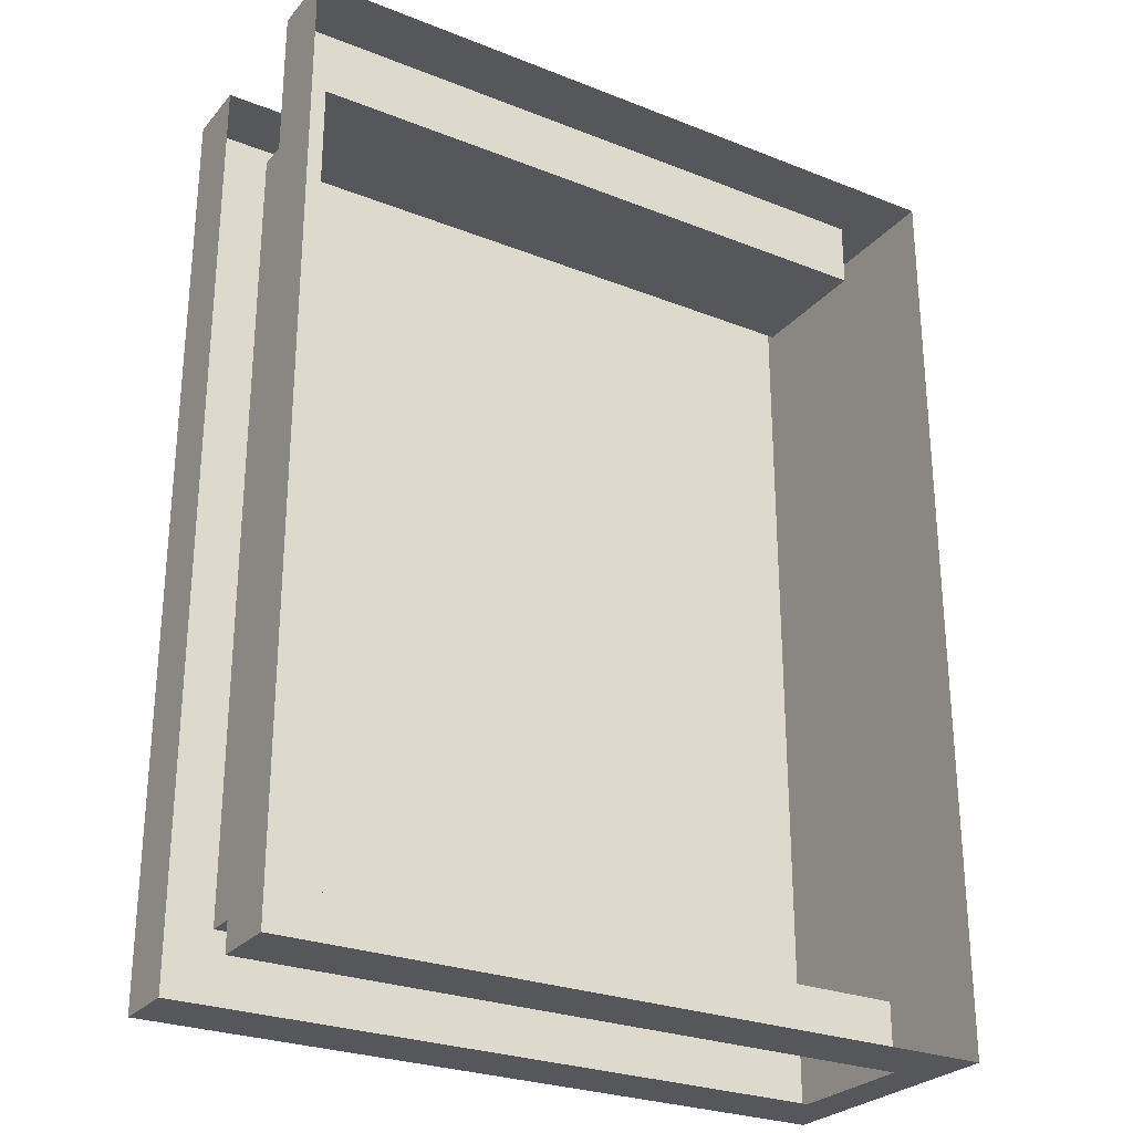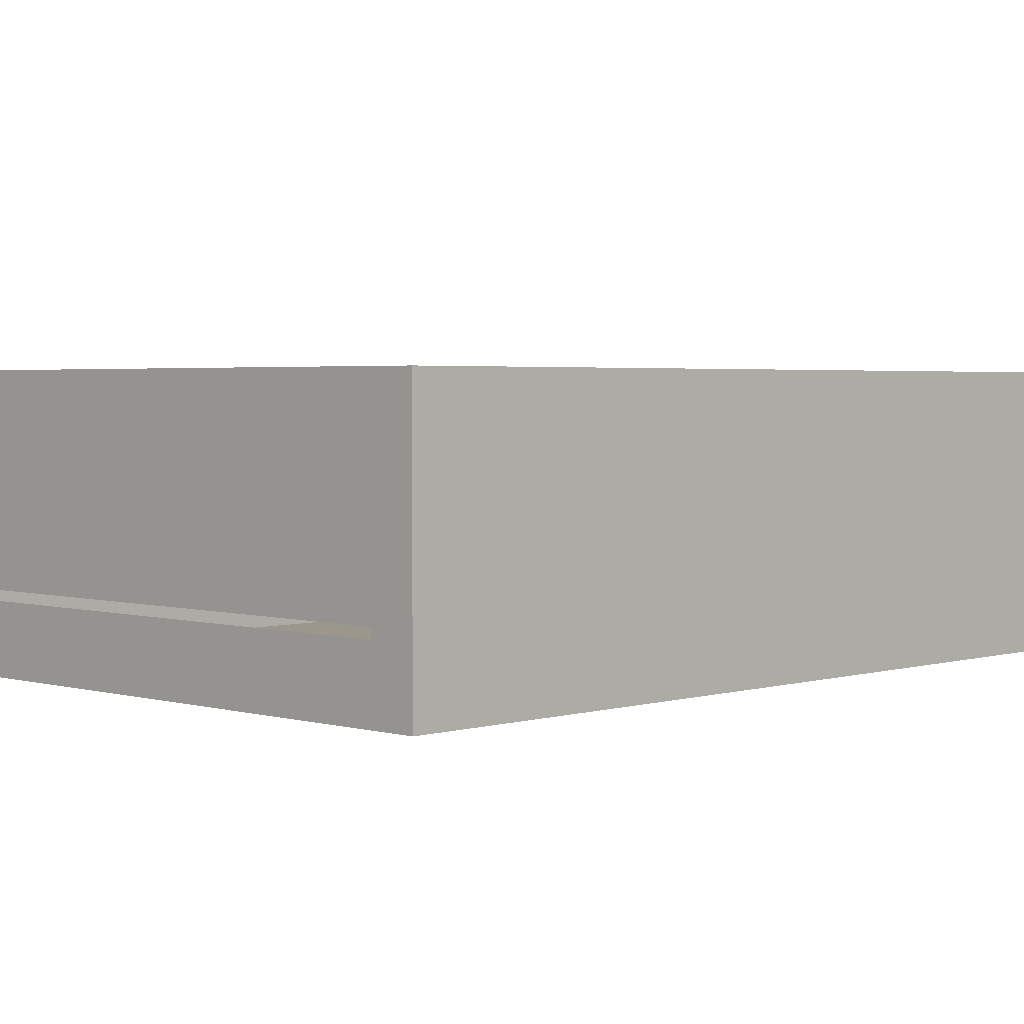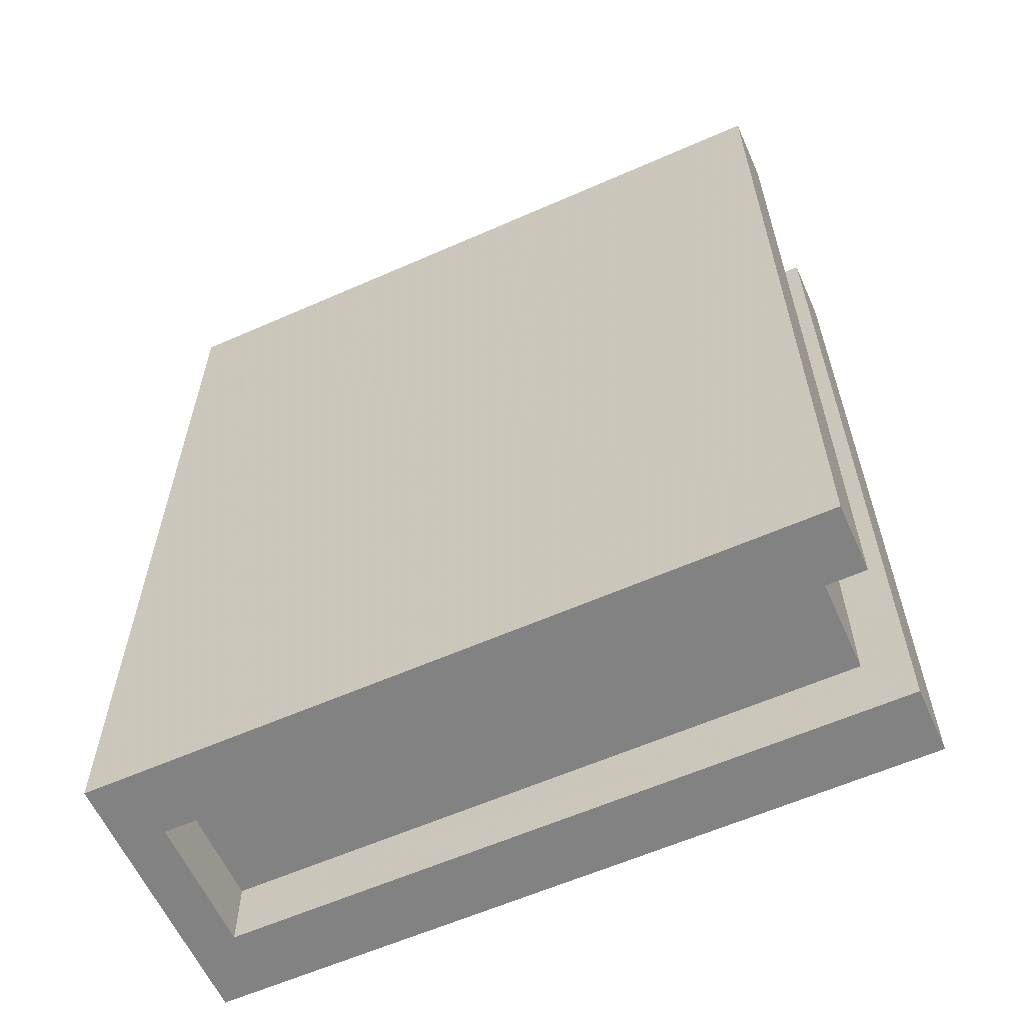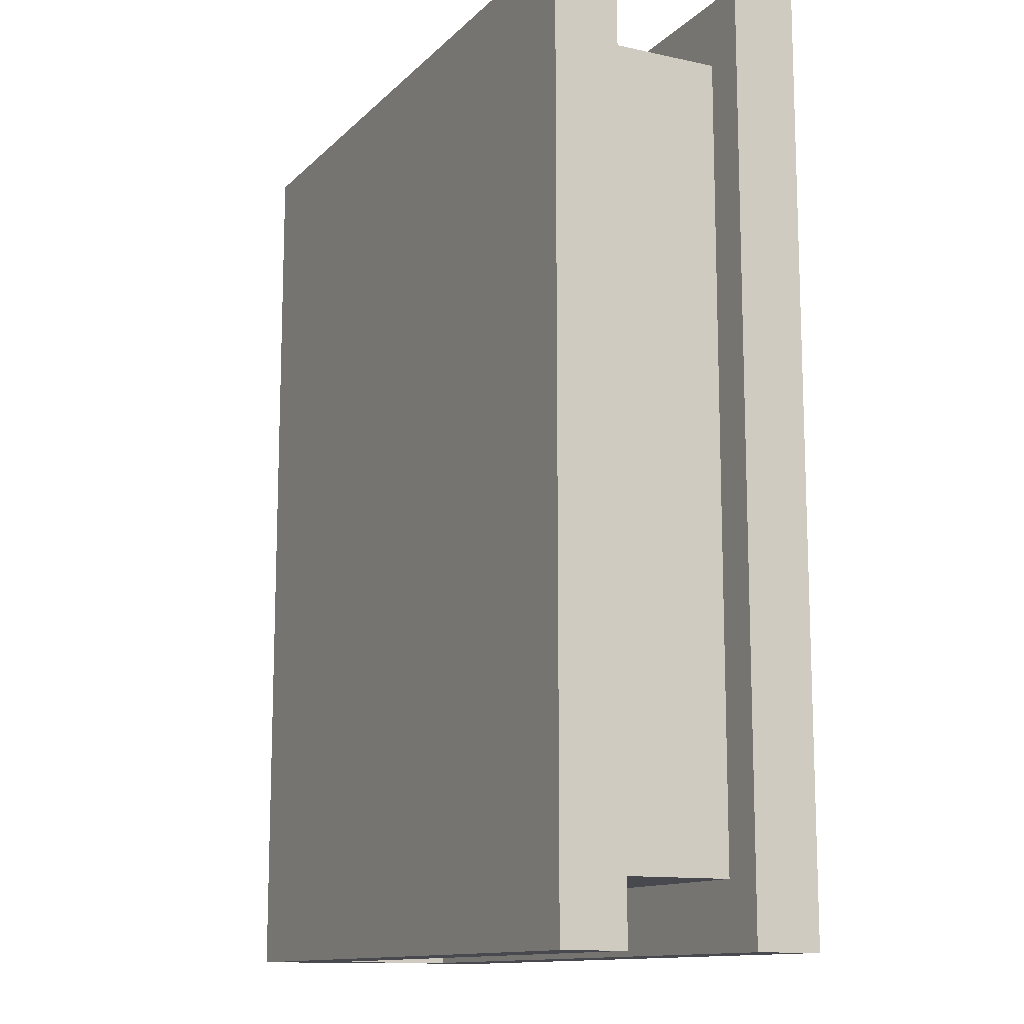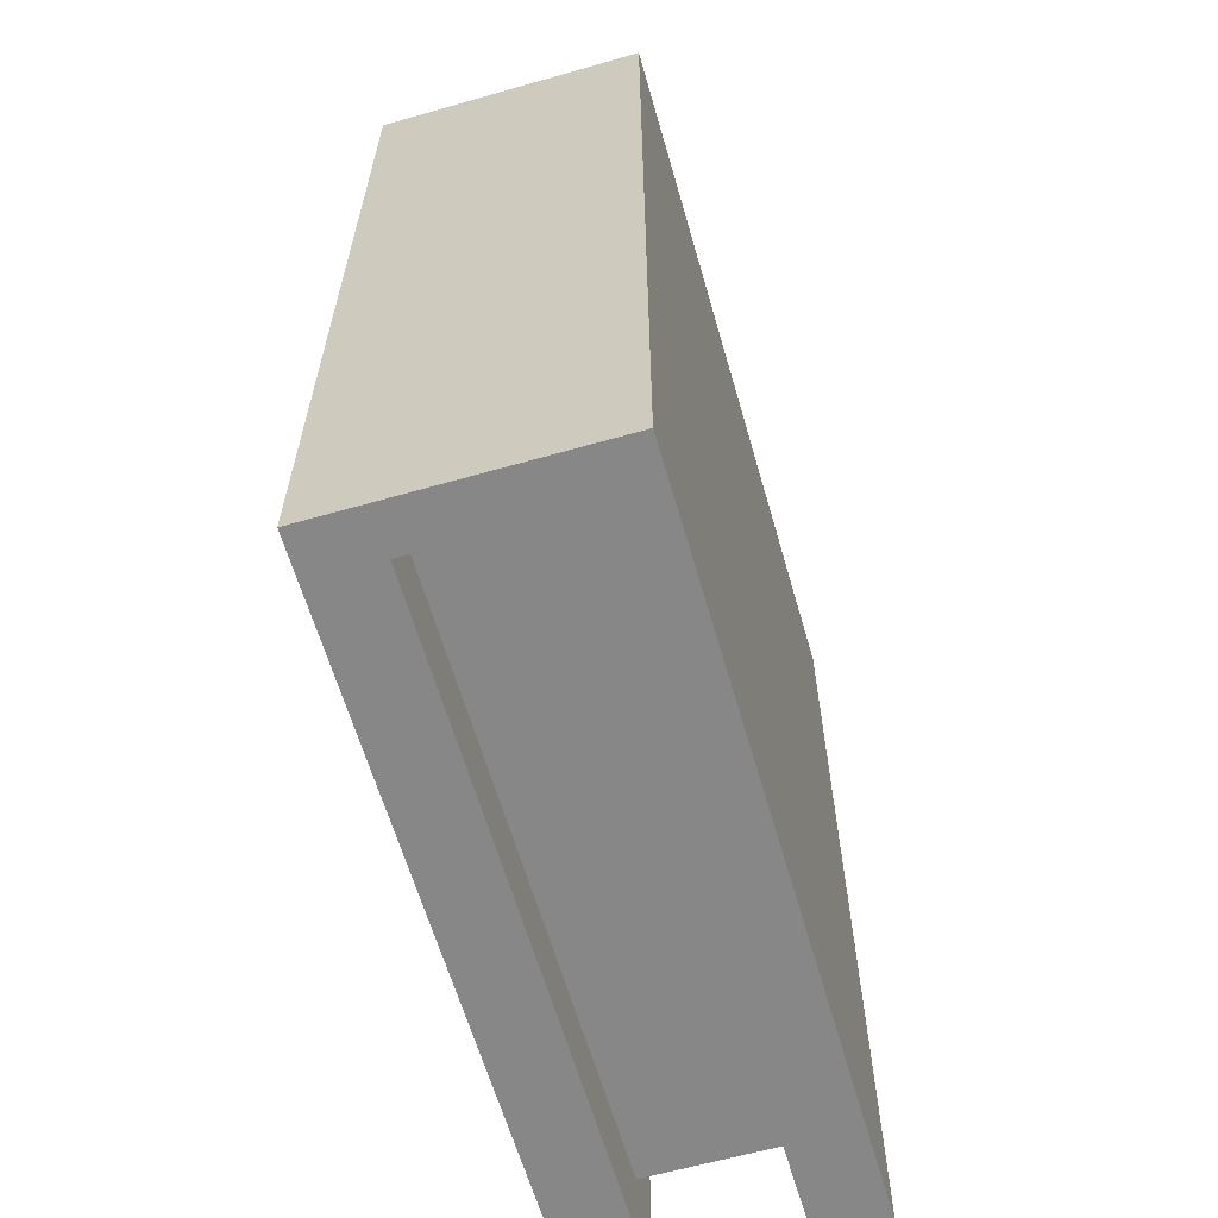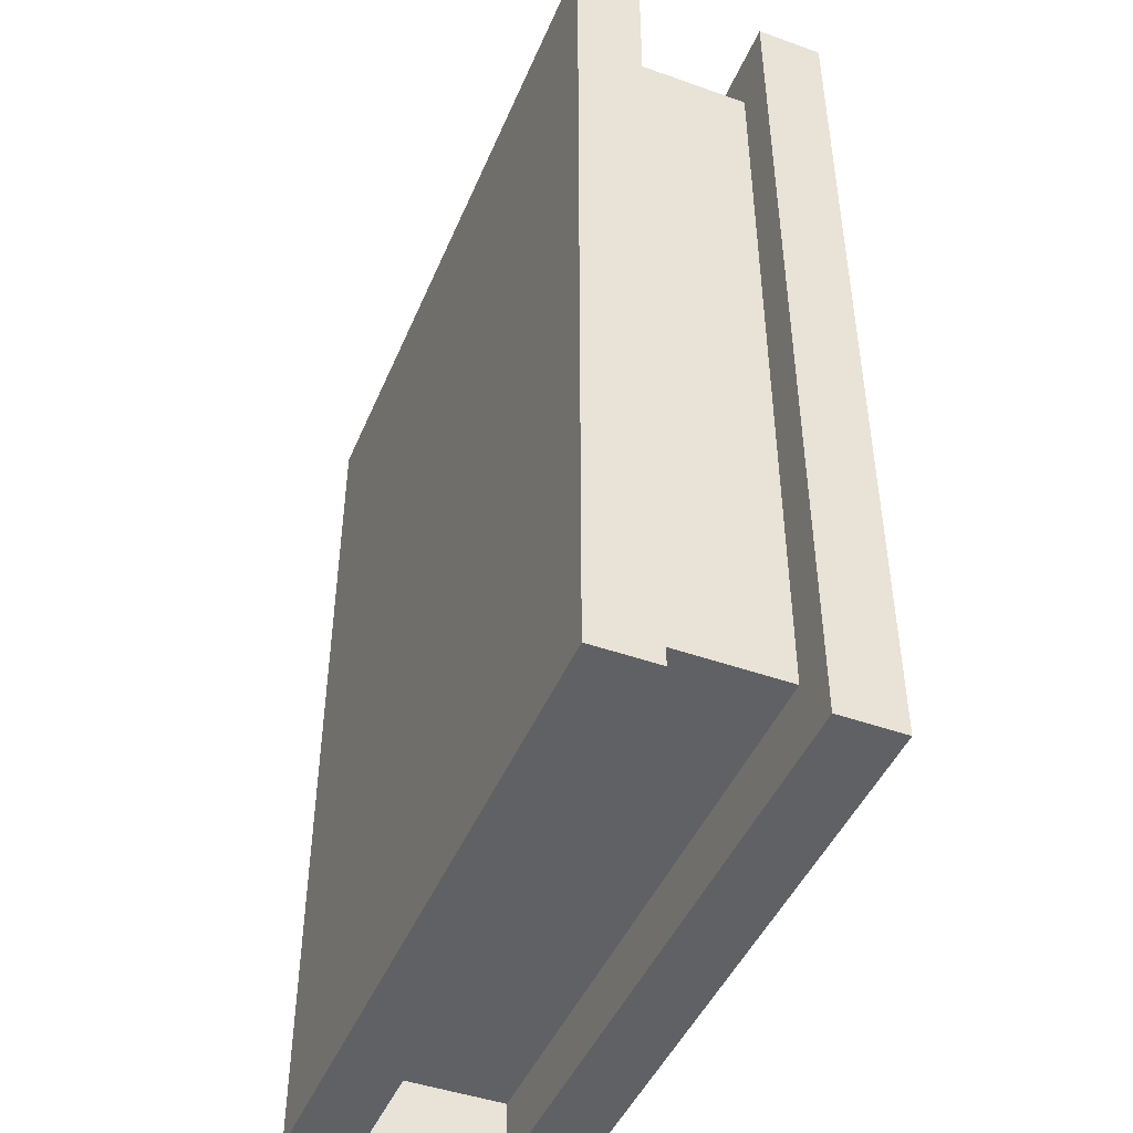
<metadata>
{"format":"obj","ext":"obj","renderer":"f3d","projection":"perspective","resolution":1024,"background":"white","views":[{"elev":-27.0,"azim":148.6,"up":"+Z"},{"elev":2.8,"azim":-135.7,"up":"+Y"},{"elev":-60.7,"azim":24.2,"up":"+Z"},{"elev":-12.6,"azim":63.3,"up":"+Z"},{"elev":-62.6,"azim":-73.9,"up":"+Z"},{"elev":-45.7,"azim":67.8,"up":"+Z"}]}
</metadata>
<code>
o item/book/plain
v -14 -3 -18
v 14 -3 -18
v 14 -9 -18
v -14 -9 -18
v -14 -3 -21
v 16 -3 -21
v 16 -3 21
v 14 -3 18
v 14 -9 18
v -14 -9 18
v -14 -3 18
v -14 -9 21
v -14 -3 21
v -16 0 21
v -16 -12 21
v 16 -9 21
v 16 -12 21
v 16 -9 -21
v 16 -12 -21
v -14 -9 -21
v -16 -12 -21
v -16 0 -21
v 16 0 -21
v 16 0 21
v -8 -12 13
v -8 -12 8
v 8 -12 8
v 8 -12 13
f 1 2 3
f 1 3 4
f 1 4 5
f 1 5 6
f 1 6 2
f 2 6 7
f 2 7 8
f 2 8 9
f 2 9 3
f 10 9 8
f 10 8 11
f 10 11 12
f 12 11 13
f 12 13 14
f 12 14 15
f 12 15 16
f 16 15 17
f 16 17 18
f 18 17 19
f 18 19 20
f 20 19 21
f 20 21 5
f 20 5 4
f 7 13 11
f 7 11 8
f 15 21 19
f 15 19 17
f 22 23 6
f 22 6 5
f 22 5 21
f 22 21 15
f 22 15 14
f 23 24 7
f 23 7 6
f 24 14 13
f 24 13 7
f 25 26 27
f 25 27 28

</code>
